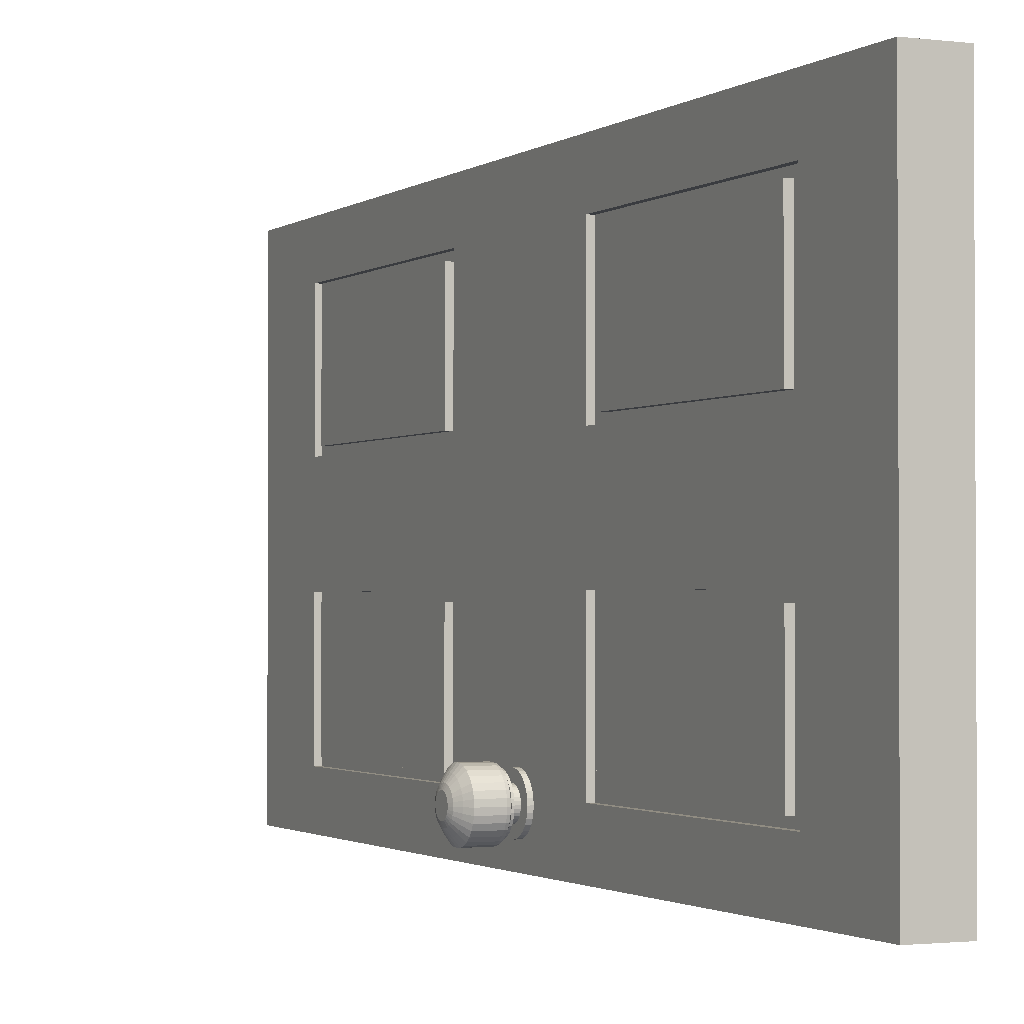
<metadata>
{"format":"obj","ext":"obj","renderer":"f3d","projection":"perspective","resolution":1024,"background":"white","views":[{"elev":-1.6,"azim":-24.7,"up":"+Z"}]}
</metadata>
<code>
o Cube_Cube.001
v 0.04349 0.9999 -0.9954
v -0.05652 0.9999 -0.9954
v -0.05651 0.7817 -0.6046
v -0.05652 0.7817 -0.8863
v -0.05652 0.2182 -0.8863
v -0.05651 0.2182 -0.6046
v -0.04362 0.7817 -0.6046
v -0.04362 0.7817 -0.8863
v -0.04362 0.2182 -0.8863
v -0.04362 0.2182 -0.6046
v -0.04362 0.7489 -0.6209
v -0.04362 0.7489 -0.87
v -0.04362 0.2509 -0.87
v -0.04362 0.2509 -0.6209
v -0.05774 0.7489 -0.6209
v -0.05774 0.7489 -0.87
v -0.05774 0.2509 -0.87
v -0.05774 0.2509 -0.6209
v 0.04349 0.9999 0.004551
v -0.05651 0.9999 0.004551
v 0.04349 0.9999 -0.4955
v -0.05651 0.9999 -0.4955
v -0.05651 0.7817 -0.3863
v -0.05651 0.7817 -0.1046
v -0.05651 0.2182 -0.1046
v -0.05651 0.2182 -0.3863
v -0.04362 0.7817 -0.3863
v -0.04362 0.7817 -0.1046
v -0.04362 0.2182 -0.1046
v -0.04362 0.2182 -0.3863
v -0.04362 0.7489 -0.37
v -0.04362 0.7489 -0.1209
v -0.04362 0.2509 -0.1209
v -0.04362 0.2509 -0.37
v -0.05774 0.7489 -0.37
v -0.05774 0.7489 -0.1209
v -0.05774 0.2509 -0.1209
v -0.05774 0.2509 -0.37
v 0.04349 -1 -0.9954
v -0.05652 -1 -0.9954
v 0.04349 -7.4e-05 -0.9954
v -0.05652 -7.4e-05 -0.9954
v -0.05651 -0.7818 -0.6046
v -0.05652 -0.7818 -0.8863
v -0.05652 -0.2183 -0.8863
v -0.05651 -0.2183 -0.6046
v -0.04362 -0.7818 -0.6046
v -0.04362 -0.7818 -0.8863
v -0.04362 -0.2183 -0.8863
v -0.04362 -0.2183 -0.6046
v -0.04362 -0.7491 -0.6209
v -0.04362 -0.7491 -0.87
v -0.04362 -0.2511 -0.87
v -0.04362 -0.2511 -0.6209
v -0.05774 -0.7491 -0.6209
v -0.05774 -0.7491 -0.87
v -0.05774 -0.2511 -0.87
v -0.05774 -0.2511 -0.6209
v 0.04349 -1 0.004551
v -0.05651 -1 0.004551
v 0.04349 -7.4e-05 0.004551
v -0.05651 -7.4e-05 0.004551
v 0.04349 -1 -0.4955
v -0.05651 -1 -0.4955
v -0.05651 -7.4e-05 -0.4955
v 0.04349 -7.4e-05 -0.4955
v -0.05651 -0.7818 -0.3863
v -0.05651 -0.7818 -0.1046
v -0.05651 -0.2183 -0.1046
v -0.05651 -0.2183 -0.3863
v -0.04362 -0.7818 -0.3863
v -0.04362 -0.7818 -0.1046
v -0.04362 -0.2183 -0.1046
v -0.04362 -0.2183 -0.3863
v -0.04362 -0.7491 -0.37
v -0.04362 -0.7491 -0.1209
v -0.04362 -0.2511 -0.1209
v -0.04362 -0.2511 -0.37
v -0.05774 -0.7491 -0.37
v -0.05774 -0.7491 -0.1209
v -0.05774 -0.2511 -0.1209
v -0.05774 -0.2511 -0.37
v -0.05634 -0.003758 -0.8492
v -0.06588 -0.003758 -0.8492
v -0.05634 -0.01351 -0.8502
v -0.06588 -0.01351 -0.8502
v -0.05634 -0.02289 -0.853
v -0.06588 -0.02289 -0.853
v -0.05634 -0.03154 -0.8577
v -0.06588 -0.03154 -0.8577
v -0.05634 -0.03911 -0.8639
v -0.06588 -0.03911 -0.8639
v -0.05634 -0.04533 -0.8715
v -0.06588 -0.04533 -0.8715
v -0.05634 -0.04995 -0.8801
v -0.06588 -0.04995 -0.8801
v -0.05634 -0.0528 -0.8895
v -0.06588 -0.0528 -0.8895
v -0.05634 -0.05376 -0.8992
v -0.06588 -0.05376 -0.8992
v -0.05634 -0.0528 -0.909
v -0.06588 -0.0528 -0.909
v -0.05634 -0.04995 -0.9184
v -0.06588 -0.04995 -0.9184
v -0.05634 -0.04533 -0.927
v -0.06588 -0.04533 -0.927
v -0.05634 -0.03911 -0.9346
v -0.06588 -0.03911 -0.9346
v -0.05634 -0.03154 -0.9408
v -0.06588 -0.03154 -0.9408
v -0.05634 -0.02289 -0.9454
v -0.06588 -0.02289 -0.9454
v -0.05634 -0.01351 -0.9483
v -0.06588 -0.01351 -0.9483
v -0.05634 -0.003758 -0.9492
v -0.06588 -0.003758 -0.9492
v -0.05634 0.005997 -0.9483
v -0.06588 0.005997 -0.9483
v -0.05634 0.01538 -0.9454
v -0.06588 0.01538 -0.9454
v -0.05634 0.02402 -0.9408
v -0.06588 0.02402 -0.9408
v -0.05634 0.0316 -0.9346
v -0.06588 0.0316 -0.9346
v -0.05634 0.03782 -0.927
v -0.06588 0.03782 -0.927
v -0.05634 0.04244 -0.9184
v -0.06588 0.04244 -0.9184
v -0.05634 0.04528 -0.909
v -0.06588 0.04528 -0.909
v -0.05634 0.04624 -0.8992
v -0.06588 0.04624 -0.8992
v -0.05634 0.04528 -0.8895
v -0.06588 0.04528 -0.8895
v -0.05634 0.04244 -0.8801
v -0.06588 0.04244 -0.8801
v -0.05634 0.03782 -0.8715
v -0.06588 0.03782 -0.8715
v -0.05634 0.0316 -0.8639
v -0.06588 0.0316 -0.8639
v -0.05634 0.02402 -0.8577
v -0.06588 0.02402 -0.8577
v -0.05634 0.01538 -0.853
v -0.06588 0.01538 -0.853
v -0.05634 0.005997 -0.8502
v -0.06588 0.005997 -0.8502
v -0.06588 -0.009361 -0.8711
v -0.06588 -0.003758 -0.8705
v -0.06588 -0.01475 -0.8727
v -0.06588 -0.01971 -0.8754
v -0.06588 -0.02406 -0.8789
v -0.06588 -0.02764 -0.8833
v -0.06588 -0.03029 -0.8882
v -0.06588 -0.03192 -0.8936
v -0.06588 -0.03248 -0.8992
v -0.06588 -0.03192 -0.9048
v -0.06588 -0.03029 -0.9102
v -0.06588 -0.02764 -0.9152
v -0.06588 -0.02406 -0.9195
v -0.06588 -0.01971 -0.9231
v -0.06588 -0.01475 -0.9258
v -0.06588 -0.009361 -0.9274
v -0.06588 -0.003758 -0.928
v -0.06588 0.001845 -0.9274
v -0.06588 0.007232 -0.9258
v -0.06588 0.0122 -0.9231
v -0.06588 0.01655 -0.9195
v -0.06588 0.02012 -0.9152
v -0.06588 0.02277 -0.9102
v -0.06588 0.02441 -0.9048
v -0.06588 0.02496 -0.8992
v -0.06588 0.02441 -0.8936
v -0.06588 0.02277 -0.8882
v -0.06588 0.02012 -0.8833
v -0.06588 0.01655 -0.8789
v -0.06588 0.0122 -0.8754
v -0.06588 0.007232 -0.8727
v -0.06588 0.001844 -0.8711
v -0.0821 -0.009361 -0.8711
v -0.0821 -0.003758 -0.8705
v -0.0821 -0.01475 -0.8727
v -0.0821 -0.01971 -0.8754
v -0.0821 -0.02406 -0.8789
v -0.0821 -0.02764 -0.8833
v -0.0821 -0.03029 -0.8882
v -0.0821 -0.03192 -0.8936
v -0.0821 -0.03248 -0.8992
v -0.0821 -0.03192 -0.9048
v -0.0821 -0.03029 -0.9102
v -0.0821 -0.02764 -0.9152
v -0.0821 -0.02406 -0.9195
v -0.0821 -0.01971 -0.9231
v -0.0821 -0.01475 -0.9258
v -0.0821 -0.009361 -0.9274
v -0.0821 -0.003758 -0.928
v -0.0821 0.001845 -0.9274
v -0.0821 0.007232 -0.9258
v -0.0821 0.0122 -0.9231
v -0.0821 0.01655 -0.9195
v -0.0821 0.02012 -0.9152
v -0.0821 0.02277 -0.9102
v -0.0821 0.02441 -0.9048
v -0.0821 0.02496 -0.8992
v -0.0821 0.02441 -0.8936
v -0.0821 0.02277 -0.8882
v -0.0821 0.02012 -0.8833
v -0.0821 0.01655 -0.8789
v -0.0821 0.0122 -0.8754
v -0.0821 0.007232 -0.8727
v -0.0821 0.001844 -0.8711
v -0.08574 -0.01365 -0.8495
v -0.08574 -0.003758 -0.8485
v -0.08574 -0.02317 -0.8524
v -0.08574 -0.03193 -0.8571
v -0.08574 -0.03962 -0.8634
v -0.08574 -0.04592 -0.8711
v -0.08574 -0.05061 -0.8798
v -0.08574 -0.0535 -0.8893
v -0.08574 -0.05447 -0.8992
v -0.08574 -0.0535 -0.9091
v -0.08574 -0.05061 -0.9186
v -0.08574 -0.04592 -0.9274
v -0.08574 -0.03962 -0.9351
v -0.08574 -0.03193 -0.9414
v -0.08574 -0.02317 -0.9461
v -0.08574 -0.01365 -0.949
v -0.08574 -0.003758 -0.9499
v -0.08574 0.006136 -0.949
v -0.08574 0.01565 -0.9461
v -0.08574 0.02442 -0.9414
v -0.08574 0.0321 -0.9351
v -0.08574 0.03841 -0.9274
v -0.08574 0.04309 -0.9186
v -0.08574 0.04598 -0.9091
v -0.08574 0.04695 -0.8992
v -0.08574 0.04598 -0.8893
v -0.08574 0.04309 -0.8798
v -0.08574 0.03841 -0.8711
v -0.08574 0.0321 -0.8634
v -0.08574 0.02442 -0.8571
v -0.08574 0.01565 -0.8524
v -0.08574 0.006136 -0.8495
v -0.09014 -0.01365 -0.8495
v -0.09014 -0.003758 -0.8485
v -0.09014 -0.02317 -0.8524
v -0.09014 -0.03193 -0.8571
v -0.09014 -0.03962 -0.8634
v -0.09014 -0.04592 -0.8711
v -0.09014 -0.05061 -0.8798
v -0.09014 -0.0535 -0.8893
v -0.09014 -0.05447 -0.8992
v -0.09014 -0.0535 -0.9091
v -0.09014 -0.05061 -0.9186
v -0.09014 -0.04592 -0.9274
v -0.09014 -0.03962 -0.9351
v -0.09014 -0.03193 -0.9414
v -0.09014 -0.02317 -0.9461
v -0.09014 -0.01365 -0.949
v -0.09014 -0.003758 -0.9499
v -0.09014 0.006136 -0.949
v -0.09014 0.01565 -0.9461
v -0.09014 0.02442 -0.9414
v -0.09014 0.0321 -0.9351
v -0.09014 0.03841 -0.9274
v -0.09014 0.04309 -0.9186
v -0.09014 0.04598 -0.9091
v -0.09014 0.04695 -0.8992
v -0.09014 0.04598 -0.8893
v -0.09014 0.04309 -0.8798
v -0.09014 0.03841 -0.8711
v -0.09014 0.0321 -0.8634
v -0.09014 0.02442 -0.8571
v -0.09014 0.01565 -0.8524
v -0.09014 0.006136 -0.8495
v -0.09435 -0.01497 -0.8428
v -0.09435 -0.003758 -0.8417
v -0.09435 -0.02576 -0.8461
v -0.09435 -0.0357 -0.8514
v -0.09435 -0.04441 -0.8586
v -0.09435 -0.05156 -0.8673
v -0.09435 -0.05688 -0.8772
v -0.09435 -0.06015 -0.888
v -0.09435 -0.06125 -0.8992
v -0.09435 -0.06015 -0.9105
v -0.09435 -0.05688 -0.9212
v -0.09435 -0.05156 -0.9312
v -0.09435 -0.04441 -0.9399
v -0.09435 -0.0357 -0.947
v -0.09435 -0.02576 -0.9524
v -0.09435 -0.01497 -0.9556
v -0.09435 -0.003758 -0.9567
v -0.09435 0.007459 -0.9556
v -0.09435 0.01824 -0.9524
v -0.09435 0.02818 -0.947
v -0.09435 0.0369 -0.9399
v -0.09435 0.04405 -0.9312
v -0.09435 0.04936 -0.9212
v -0.09435 0.05263 -0.9105
v -0.09435 0.05374 -0.8992
v -0.09435 0.05263 -0.888
v -0.09435 0.04936 -0.8772
v -0.09435 0.04405 -0.8673
v -0.09435 0.0369 -0.8586
v -0.09435 0.02818 -0.8514
v -0.09435 0.01824 -0.8461
v -0.09435 0.007458 -0.8428
v -0.1003 -0.01525 -0.8415
v -0.1003 -0.003758 -0.8403
v -0.1003 -0.02629 -0.8448
v -0.1003 -0.03648 -0.8503
v -0.1003 -0.0454 -0.8576
v -0.1003 -0.05273 -0.8665
v -0.1003 -0.05817 -0.8767
v -0.1003 -0.06152 -0.8877
v -0.1003 -0.06265 -0.8992
v -0.1003 -0.06152 -0.9107
v -0.1003 -0.05817 -0.9218
v -0.1003 -0.05273 -0.932
v -0.1003 -0.0454 -0.9409
v -0.1003 -0.03648 -0.9482
v -0.1003 -0.02629 -0.9536
v -0.1003 -0.01525 -0.957
v -0.1003 -0.003758 -0.9581
v -0.1003 0.007731 -0.957
v -0.1003 0.01878 -0.9536
v -0.1003 0.02896 -0.9482
v -0.1003 0.03789 -0.9409
v -0.1003 0.04521 -0.932
v -0.1003 0.05065 -0.9218
v -0.1003 0.054 -0.9107
v -0.1003 0.05514 -0.8992
v -0.1003 0.054 -0.8877
v -0.1003 0.05065 -0.8767
v -0.1003 0.04521 -0.8665
v -0.1003 0.03789 -0.8576
v -0.1003 0.02896 -0.8503
v -0.1003 0.01878 -0.8448
v -0.1003 0.007731 -0.8415
v -0.1496 -0.01525 -0.8415
v -0.1496 -0.003758 -0.8403
v -0.1496 -0.02629 -0.8448
v -0.1496 -0.03648 -0.8503
v -0.1496 -0.0454 -0.8576
v -0.1496 -0.05273 -0.8665
v -0.1496 -0.05817 -0.8767
v -0.1496 -0.06152 -0.8877
v -0.1496 -0.06265 -0.8992
v -0.1496 -0.06152 -0.9107
v -0.1496 -0.05817 -0.9218
v -0.1496 -0.05273 -0.932
v -0.1496 -0.0454 -0.9409
v -0.1496 -0.03648 -0.9482
v -0.1496 -0.02629 -0.9536
v -0.1496 -0.01525 -0.957
v -0.1496 -0.003758 -0.9581
v -0.1496 0.007731 -0.957
v -0.1496 0.01878 -0.9536
v -0.1496 0.02896 -0.9482
v -0.1496 0.03789 -0.9409
v -0.1496 0.04521 -0.932
v -0.1496 0.05065 -0.9218
v -0.1496 0.054 -0.9107
v -0.1496 0.05514 -0.8992
v -0.1496 0.054 -0.8877
v -0.1496 0.05065 -0.8767
v -0.1496 0.04521 -0.8665
v -0.1496 0.03789 -0.8576
v -0.1496 0.02896 -0.8503
v -0.1496 0.01878 -0.8448
v -0.1496 0.007731 -0.8415
v -0.1601 -0.01256 -0.855
v -0.1601 -0.003758 -0.8541
v -0.1601 -0.02102 -0.8576
v -0.1601 -0.02883 -0.8617
v -0.1601 -0.03566 -0.8673
v -0.1601 -0.04127 -0.8742
v -0.1601 -0.04544 -0.882
v -0.1601 -0.04801 -0.8904
v -0.1601 -0.04888 -0.8992
v -0.1601 -0.04801 -0.908
v -0.1601 -0.04544 -0.9165
v -0.1601 -0.04127 -0.9243
v -0.1601 -0.03566 -0.9311
v -0.1601 -0.02883 -0.9368
v -0.1601 -0.02102 -0.9409
v -0.1601 -0.01256 -0.9435
v -0.1601 -0.003758 -0.9444
v -0.1601 0.005045 -0.9435
v -0.1601 0.01351 -0.9409
v -0.1601 0.02131 -0.9368
v -0.1601 0.02815 -0.9311
v -0.1601 0.03376 -0.9243
v -0.1601 0.03793 -0.9165
v -0.1601 0.0405 -0.908
v -0.1601 0.04136 -0.8992
v -0.1601 0.0405 -0.8904
v -0.1601 0.03793 -0.882
v -0.1601 0.03376 -0.8742
v -0.1601 0.02815 -0.8673
v -0.1601 0.02131 -0.8617
v -0.1601 0.01351 -0.8576
v -0.1601 0.005045 -0.855
v -0.169 -0.009912 -0.8683
v -0.169 -0.003758 -0.8677
v -0.169 -0.01583 -0.8701
v -0.169 -0.02128 -0.873
v -0.169 -0.02607 -0.8769
v -0.169 -0.02999 -0.8817
v -0.169 -0.0329 -0.8872
v -0.169 -0.0347 -0.8931
v -0.169 -0.0353 -0.8992
v -0.169 -0.0347 -0.9054
v -0.169 -0.0329 -0.9113
v -0.169 -0.02999 -0.9168
v -0.169 -0.02607 -0.9215
v -0.169 -0.02128 -0.9255
v -0.169 -0.01583 -0.9284
v -0.169 -0.009912 -0.9302
v -0.169 -0.003758 -0.9308
v -0.169 0.002396 -0.9302
v -0.169 0.008314 -0.9284
v -0.169 0.01377 -0.9255
v -0.169 0.01855 -0.9215
v -0.169 0.02247 -0.9168
v -0.169 0.02539 -0.9113
v -0.169 0.02718 -0.9054
v -0.169 0.02779 -0.8992
v -0.169 0.02718 -0.8931
v -0.169 0.02539 -0.8872
v -0.169 0.02247 -0.8817
v -0.169 0.01855 -0.8769
v -0.169 0.01377 -0.873
v -0.169 0.008314 -0.8701
v -0.169 0.002396 -0.8683
v -0.1726 -0.007912 -0.8784
v -0.1726 -0.003758 -0.8779
v -0.1726 -0.01191 -0.8796
v -0.1726 -0.01559 -0.8815
v -0.1726 -0.01881 -0.8842
v -0.1726 -0.02146 -0.8874
v -0.1726 -0.02343 -0.8911
v -0.1726 -0.02464 -0.8951
v -0.1726 -0.02505 -0.8992
v -0.1726 -0.02464 -0.9034
v -0.1726 -0.02343 -0.9074
v -0.1726 -0.02146 -0.9111
v -0.1726 -0.01881 -0.9143
v -0.1726 -0.01559 -0.9169
v -0.1726 -0.01191 -0.9189
v -0.1726 -0.007912 -0.9201
v -0.1726 -0.003758 -0.9205
v -0.1726 0.000396 -0.9201
v -0.1726 0.00439 -0.9189
v -0.1726 0.008071 -0.9169
v -0.1726 0.0113 -0.9143
v -0.1726 0.01395 -0.9111
v -0.1726 0.01591 -0.9074
v -0.1726 0.01713 -0.9034
v -0.1726 0.01753 -0.8992
v -0.1726 0.01713 -0.8951
v -0.1726 0.01591 -0.8911
v -0.1726 0.01395 -0.8874
v -0.1726 0.0113 -0.8842
v -0.1726 0.008071 -0.8815
v -0.1726 0.00439 -0.8796
v -0.1726 0.000396 -0.8784
f 22 2 4 3
f 42 2 1 41
f 22 21 1 2
f 41 1 21 66
f 6 3 7 10
f 65 22 3 6
f 42 65 6 5
f 2 42 5 4
f 9 10 14 13
f 4 5 9 8
f 5 6 10 9
f 3 4 8 7
f 14 11 15 18
f 7 8 12 11
f 10 7 11 14
f 8 9 13 12
f 16 17 18 15
f 12 13 17 16
f 13 14 18 17
f 11 12 16 15
f 22 23 24 20
f 62 61 19 20
f 22 20 19 21
f 61 66 21 19
f 26 30 27 23
f 65 26 23 22
f 62 25 26 65
f 20 24 25 62
f 29 33 34 30
f 24 28 29 25
f 25 29 30 26
f 23 27 28 24
f 34 38 35 31
f 27 31 32 28
f 30 34 31 27
f 28 32 33 29
f 36 35 38 37
f 32 36 37 33
f 33 37 38 34
f 31 35 36 32
f 64 43 44 40
f 42 41 39 40
f 64 40 39 63
f 41 66 63 39
f 46 50 47 43
f 65 46 43 64
f 42 45 46 65
f 40 44 45 42
f 49 53 54 50
f 44 48 49 45
f 45 49 50 46
f 43 47 48 44
f 54 58 55 51
f 47 51 52 48
f 50 54 51 47
f 48 52 53 49
f 56 55 58 57
f 52 56 57 53
f 53 57 58 54
f 51 55 56 52
f 64 60 68 67
f 62 60 59 61
f 64 63 59 60
f 61 59 63 66
f 70 67 71 74
f 65 64 67 70
f 62 65 70 69
f 60 62 69 68
f 73 74 78 77
f 68 69 73 72
f 69 70 74 73
f 67 68 72 71
f 78 75 79 82
f 71 72 76 75
f 74 71 75 78
f 72 73 77 76
f 80 81 82 79
f 76 77 81 80
f 77 78 82 81
f 75 76 80 79
f 83 84 86 85
f 85 86 88 87
f 87 88 90 89
f 89 90 92 91
f 91 92 94 93
f 93 94 96 95
f 95 96 98 97
f 97 98 100 99
f 99 100 102 101
f 101 102 104 103
f 103 104 106 105
f 105 106 108 107
f 107 108 110 109
f 109 110 112 111
f 111 112 114 113
f 113 114 116 115
f 115 116 118 117
f 117 118 120 119
f 119 120 122 121
f 121 122 124 123
f 123 124 126 125
f 125 126 128 127
f 127 128 130 129
f 129 130 132 131
f 131 132 134 133
f 133 134 136 135
f 135 136 138 137
f 137 138 140 139
f 139 140 142 141
f 141 142 144 143
f 104 102 156 157
f 143 144 146 145
f 145 146 84 83
f 83 85 87 89 91 93 95 97 99 101 103 105 107 109 111 113 115 117 119 121 123 125 127 129 131 133 135 137 139 141 143 145
f 174 173 205 206
f 122 120 165 166
f 140 138 174 175
f 96 94 152 153
f 114 112 161 162
f 132 130 170 171
f 88 86 147 149
f 106 104 157 158
f 124 122 166 167
f 142 140 175 176
f 98 96 153 154
f 116 114 162 163
f 134 132 171 172
f 90 88 149 150
f 108 106 158 159
f 126 124 167 168
f 144 142 176 177
f 100 98 154 155
f 118 116 163 164
f 136 134 172 173
f 92 90 150 151
f 110 108 159 160
f 128 126 168 169
f 146 144 177 178
f 102 100 155 156
f 120 118 164 165
f 138 136 173 174
f 94 92 151 152
f 112 110 160 161
f 130 128 169 170
f 86 84 148 147
f 84 146 178 148
f 209 208 240 241
f 161 160 192 193
f 147 148 180 179
f 175 174 206 207
f 162 161 193 194
f 149 147 179 181
f 176 175 207 208
f 163 162 194 195
f 150 149 181 182
f 177 176 208 209
f 164 163 195 196
f 151 150 182 183
f 178 177 209 210
f 165 164 196 197
f 152 151 183 184
f 148 178 210 180
f 166 165 197 198
f 153 152 184 185
f 167 166 198 199
f 154 153 185 186
f 168 167 199 200
f 155 154 186 187
f 169 168 200 201
f 156 155 187 188
f 170 169 201 202
f 157 156 188 189
f 171 170 202 203
f 158 157 189 190
f 172 171 203 204
f 159 158 190 191
f 173 172 204 205
f 160 159 191 192
f 234 233 265 266
f 196 195 227 228
f 183 182 214 215
f 210 209 241 242
f 197 196 228 229
f 184 183 215 216
f 180 210 242 212
f 198 197 229 230
f 185 184 216 217
f 199 198 230 231
f 186 185 217 218
f 200 199 231 232
f 187 186 218 219
f 201 200 232 233
f 188 187 219 220
f 202 201 233 234
f 189 188 220 221
f 203 202 234 235
f 190 189 221 222
f 204 203 235 236
f 191 190 222 223
f 205 204 236 237
f 192 191 223 224
f 206 205 237 238
f 193 192 224 225
f 179 180 212 211
f 207 206 238 239
f 194 193 225 226
f 181 179 211 213
f 208 207 239 240
f 195 194 226 227
f 182 181 213 214
f 269 268 300 301
f 221 220 252 253
f 235 234 266 267
f 222 221 253 254
f 236 235 267 268
f 223 222 254 255
f 237 236 268 269
f 224 223 255 256
f 238 237 269 270
f 225 224 256 257
f 211 212 244 243
f 239 238 270 271
f 226 225 257 258
f 213 211 243 245
f 240 239 271 272
f 227 226 258 259
f 214 213 245 246
f 241 240 272 273
f 228 227 259 260
f 215 214 246 247
f 242 241 273 274
f 229 228 260 261
f 216 215 247 248
f 212 242 274 244
f 230 229 261 262
f 217 216 248 249
f 231 230 262 263
f 218 217 249 250
f 232 231 263 264
f 219 218 250 251
f 233 232 264 265
f 220 219 251 252
f 304 303 335 336
f 256 255 287 288
f 270 269 301 302
f 257 256 288 289
f 243 244 276 275
f 271 270 302 303
f 258 257 289 290
f 245 243 275 277
f 272 271 303 304
f 259 258 290 291
f 246 245 277 278
f 273 272 304 305
f 260 259 291 292
f 247 246 278 279
f 274 273 305 306
f 261 260 292 293
f 248 247 279 280
f 244 274 306 276
f 262 261 293 294
f 249 248 280 281
f 263 262 294 295
f 250 249 281 282
f 264 263 295 296
f 251 250 282 283
f 265 264 296 297
f 252 251 283 284
f 266 265 297 298
f 253 252 284 285
f 267 266 298 299
f 254 253 285 286
f 268 267 299 300
f 255 254 286 287
f 308 338 370 340
f 291 290 322 323
f 278 277 309 310
f 305 304 336 337
f 292 291 323 324
f 279 278 310 311
f 306 305 337 338
f 293 292 324 325
f 280 279 311 312
f 276 306 338 308
f 294 293 325 326
f 281 280 312 313
f 295 294 326 327
f 282 281 313 314
f 296 295 327 328
f 283 282 314 315
f 297 296 328 329
f 284 283 315 316
f 298 297 329 330
f 285 284 316 317
f 299 298 330 331
f 286 285 317 318
f 300 299 331 332
f 287 286 318 319
f 301 300 332 333
f 288 287 319 320
f 302 301 333 334
f 289 288 320 321
f 275 276 308 307
f 303 302 334 335
f 290 289 321 322
f 277 275 307 309
f 361 360 392 393
f 326 325 357 358
f 313 312 344 345
f 327 326 358 359
f 314 313 345 346
f 328 327 359 360
f 315 314 346 347
f 329 328 360 361
f 316 315 347 348
f 330 329 361 362
f 317 316 348 349
f 331 330 362 363
f 318 317 349 350
f 332 331 363 364
f 319 318 350 351
f 333 332 364 365
f 320 319 351 352
f 334 333 365 366
f 321 320 352 353
f 307 308 340 339
f 335 334 366 367
f 322 321 353 354
f 309 307 339 341
f 336 335 367 368
f 323 322 354 355
f 310 309 341 342
f 337 336 368 369
f 324 323 355 356
f 311 310 342 343
f 338 337 369 370
f 325 324 356 357
f 312 311 343 344
f 396 395 427 428
f 348 347 379 380
f 362 361 393 394
f 349 348 380 381
f 363 362 394 395
f 350 349 381 382
f 364 363 395 396
f 351 350 382 383
f 365 364 396 397
f 352 351 383 384
f 366 365 397 398
f 353 352 384 385
f 339 340 372 371
f 367 366 398 399
f 354 353 385 386
f 341 339 371 373
f 368 367 399 400
f 355 354 386 387
f 342 341 373 374
f 369 368 400 401
f 356 355 387 388
f 343 342 374 375
f 370 369 401 402
f 357 356 388 389
f 344 343 375 376
f 340 370 402 372
f 358 357 389 390
f 345 344 376 377
f 359 358 390 391
f 346 345 377 378
f 360 359 391 392
f 347 346 378 379
f 403 404 436 435
f 383 382 414 415
f 397 396 428 429
f 384 383 415 416
f 398 397 429 430
f 385 384 416 417
f 371 372 404 403
f 399 398 430 431
f 386 385 417 418
f 373 371 403 405
f 400 399 431 432
f 387 386 418 419
f 374 373 405 406
f 401 400 432 433
f 388 387 419 420
f 375 374 406 407
f 402 401 433 434
f 389 388 420 421
f 376 375 407 408
f 372 402 434 404
f 390 389 421 422
f 377 376 408 409
f 391 390 422 423
f 378 377 409 410
f 392 391 423 424
f 379 378 410 411
f 393 392 424 425
f 380 379 411 412
f 394 393 425 426
f 381 380 412 413
f 395 394 426 427
f 382 381 413 414
f 435 436 466 465 464 463 462 461 460 459 458 457 456 455 454 453 452 451 450 449 448 447 446 445 444 443 442 441 440 439 438 437
f 431 430 462 463
f 418 417 449 450
f 405 403 435 437
f 432 431 463 464
f 419 418 450 451
f 406 405 437 438
f 433 432 464 465
f 420 419 451 452
f 407 406 438 439
f 434 433 465 466
f 421 420 452 453
f 408 407 439 440
f 404 434 466 436
f 422 421 453 454
f 409 408 440 441
f 423 422 454 455
f 410 409 441 442
f 424 423 455 456
f 411 410 442 443
f 425 424 456 457
f 412 411 443 444
f 426 425 457 458
f 413 412 444 445
f 427 426 458 459
f 414 413 445 446
f 428 427 459 460
f 415 414 446 447
f 429 428 460 461
f 416 415 447 448
f 430 429 461 462
f 417 416 448 449

</code>
